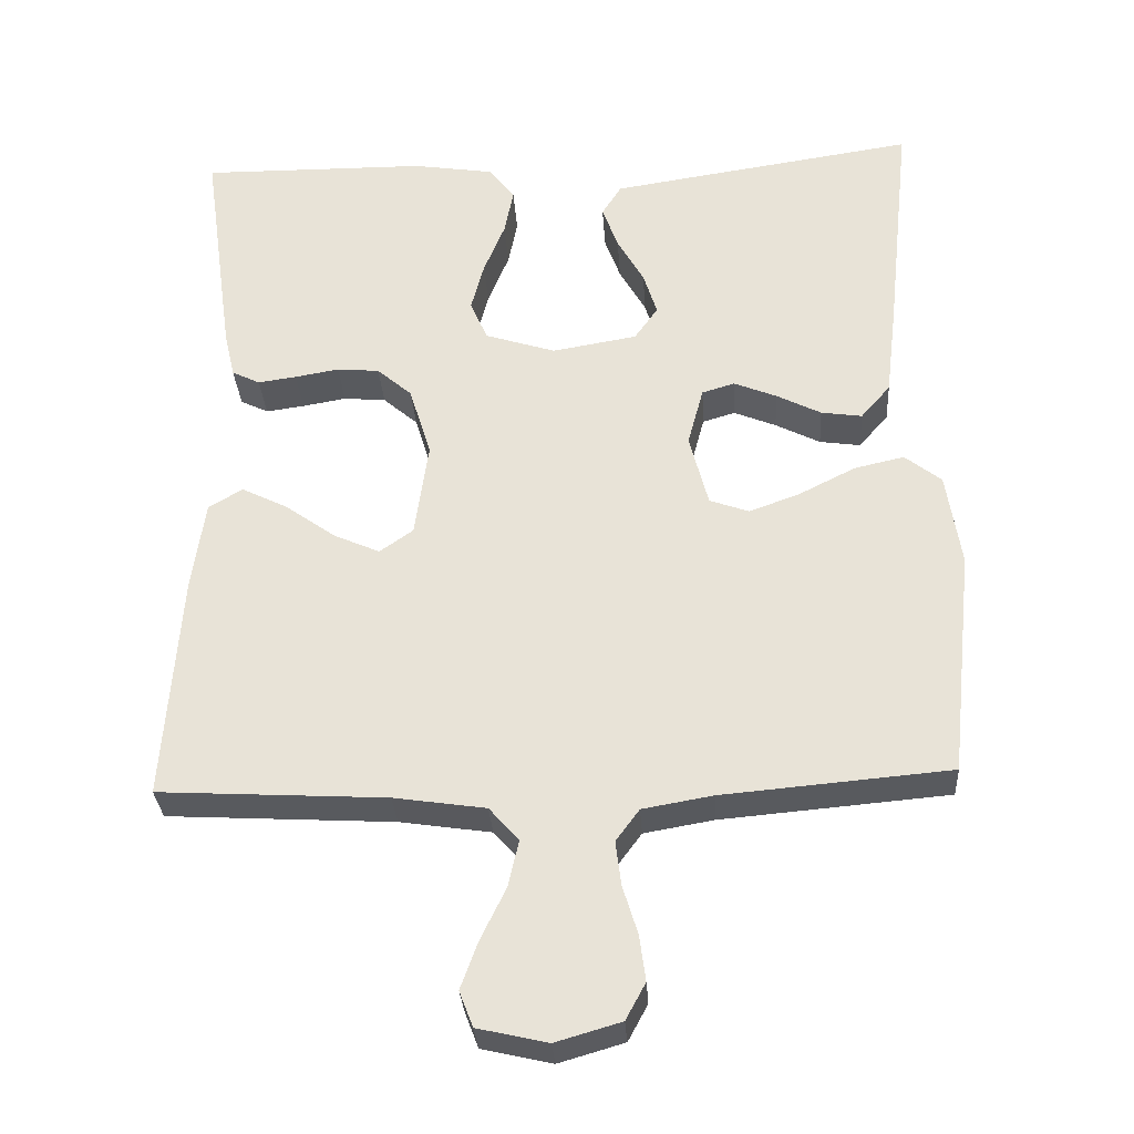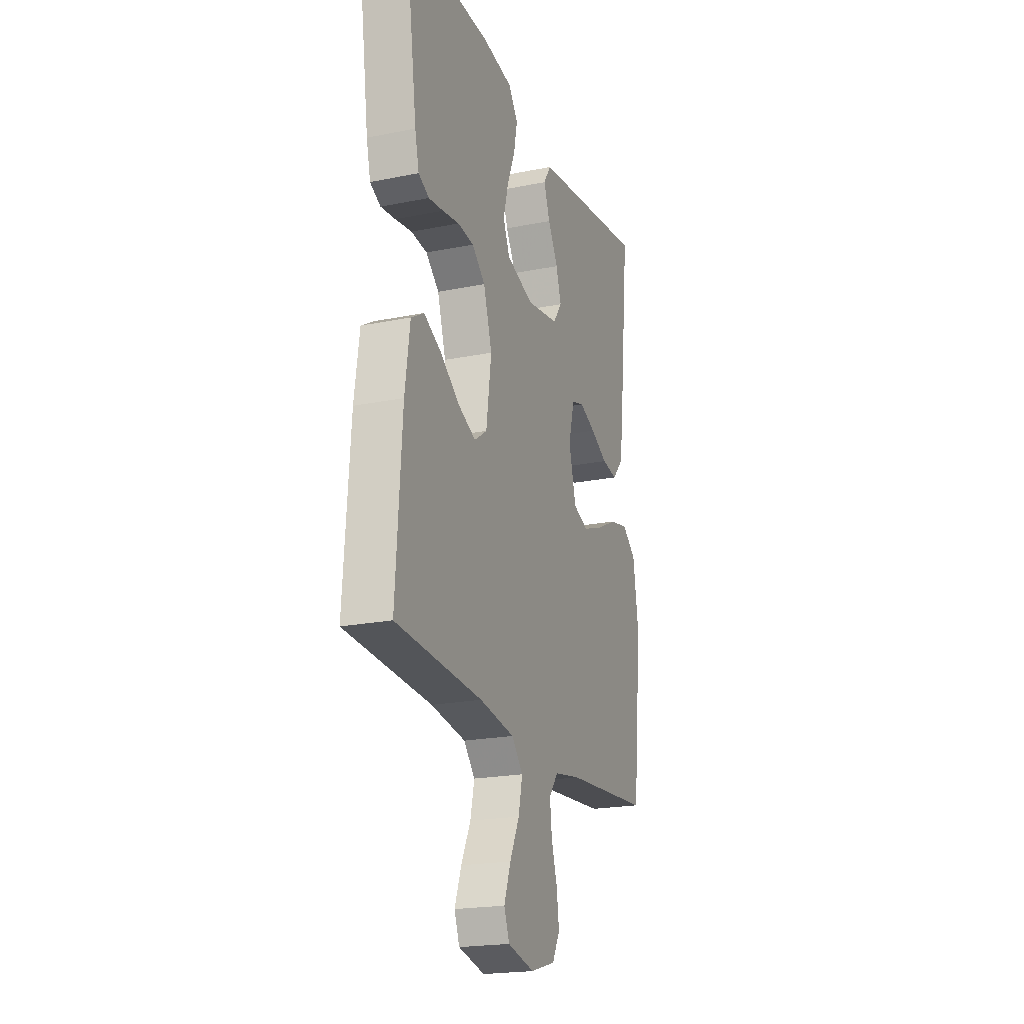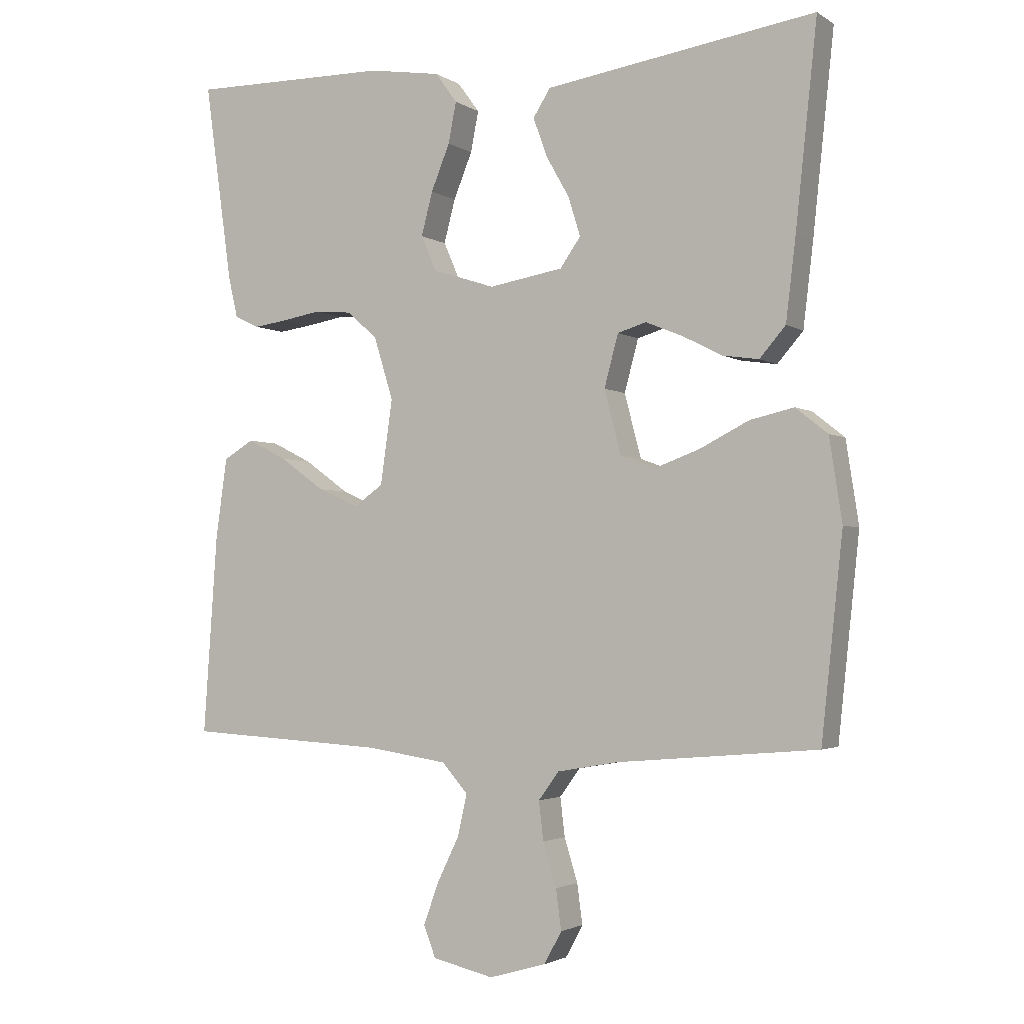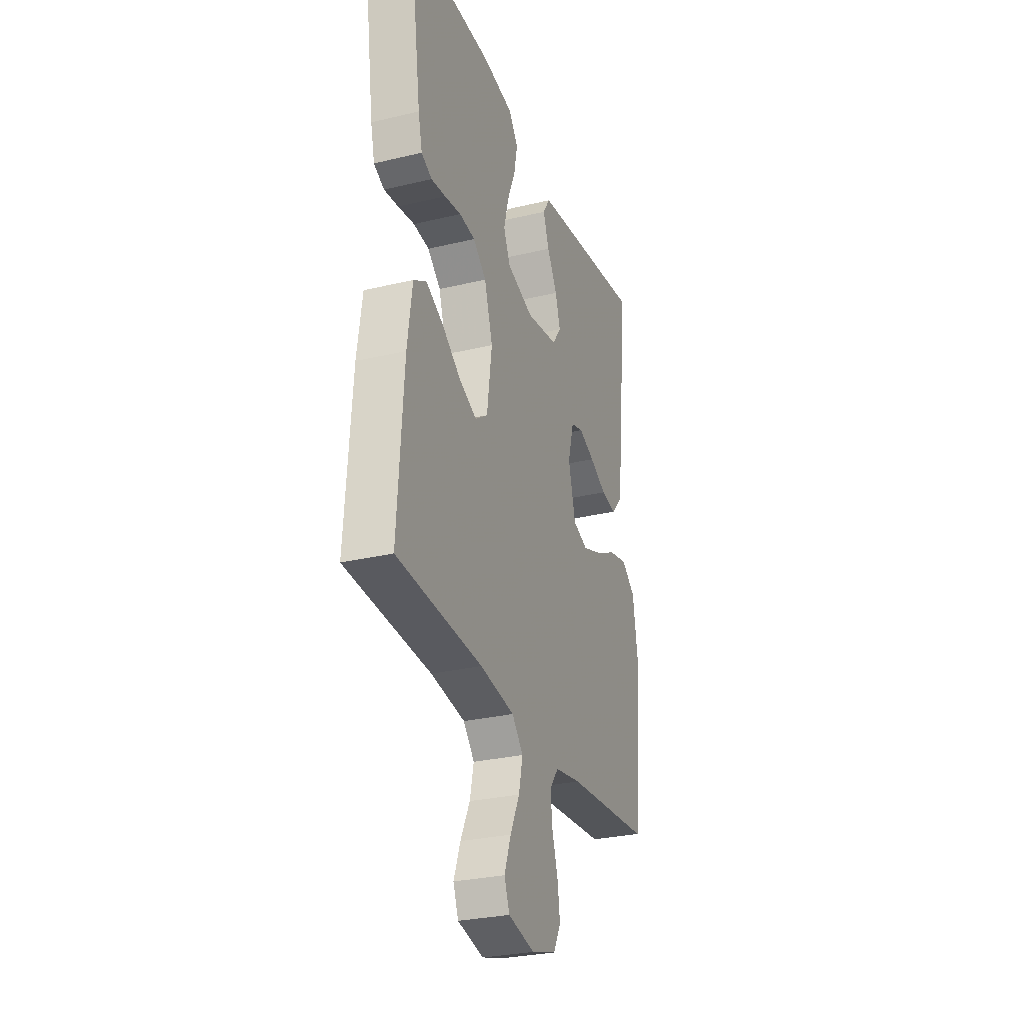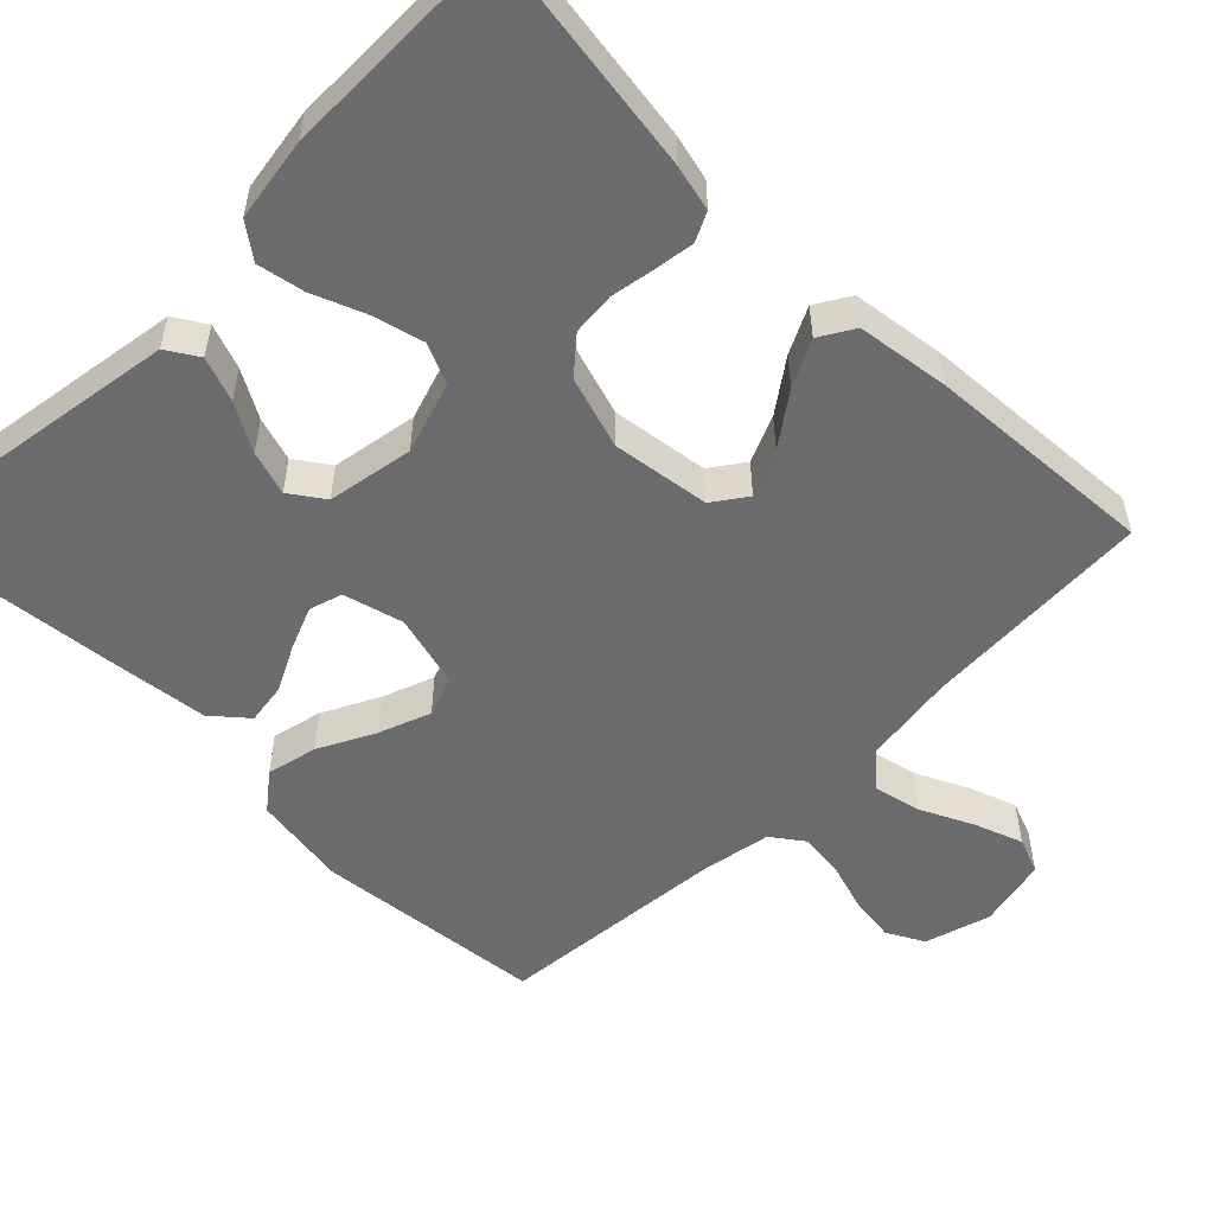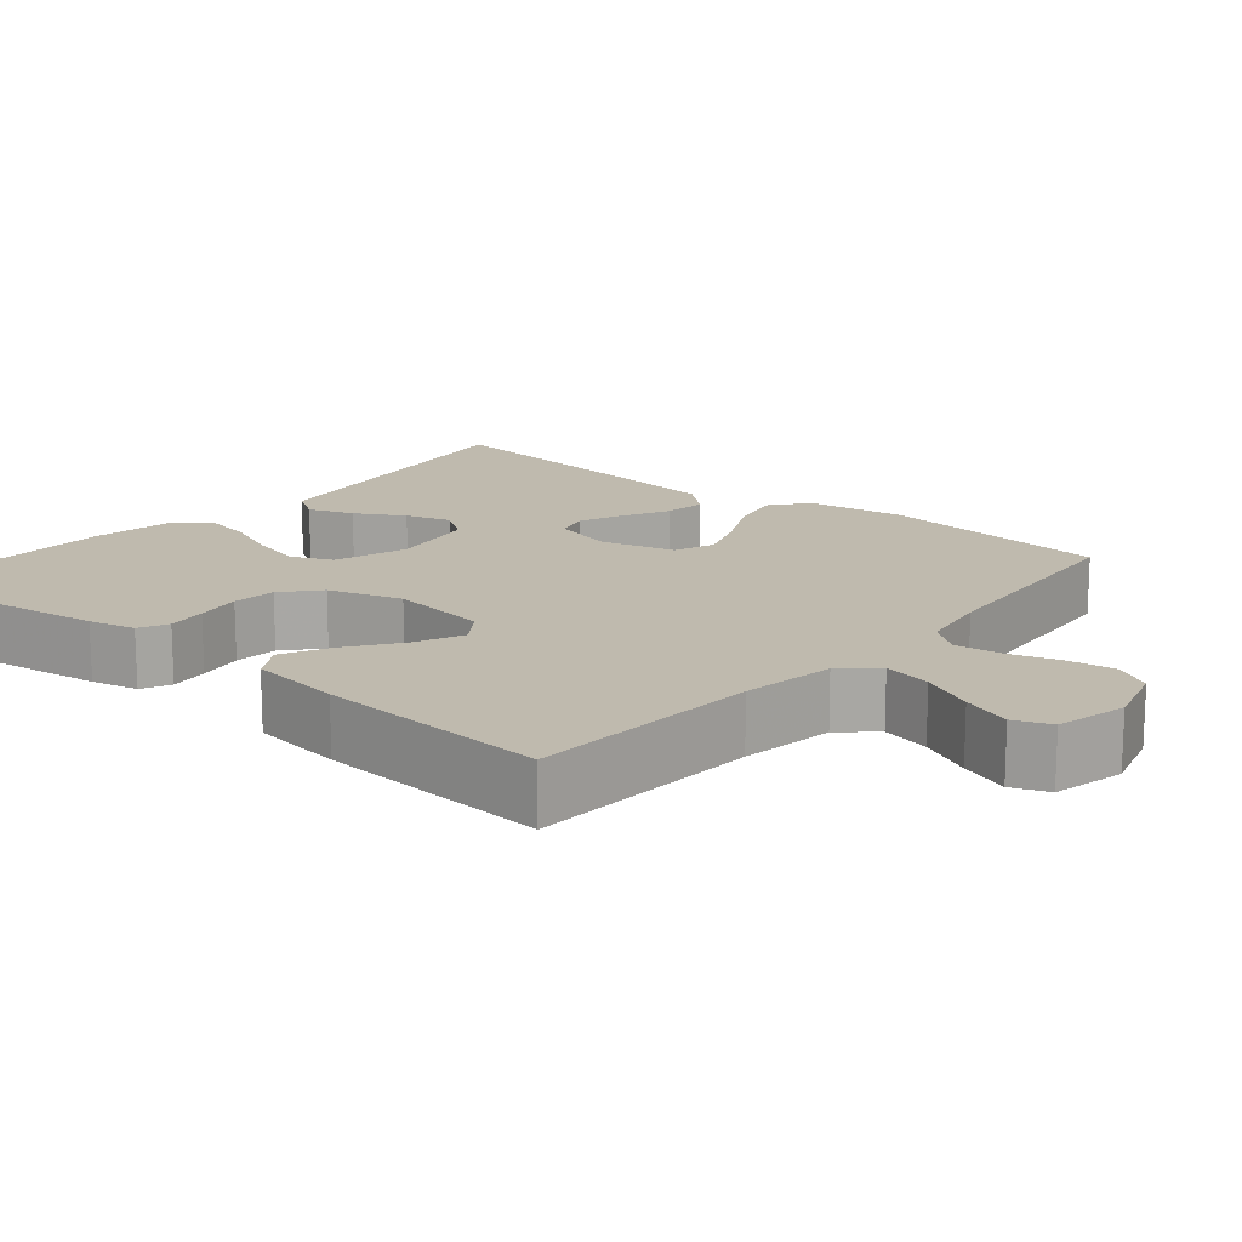
<metadata>
{"format":"obj","ext":"obj","renderer":"f3d","projection":"perspective","resolution":1024,"background":"white","views":[{"elev":-31.2,"azim":-176.4,"up":"+Z"},{"elev":-21.0,"azim":109.9,"up":"+Z"},{"elev":-2.5,"azim":-152.9,"up":"+Z"},{"elev":-28.8,"azim":109.7,"up":"+Z"},{"elev":-53.5,"azim":45.0,"up":"+Y"},{"elev":15.7,"azim":130.0,"up":"+Y"}]}
</metadata>
<code>
v -0.5 0.07 -0.5
v -0.532 0.07 -0.2
v -0.513 0.07 -0.076
v -0.465 0.07 -0.038
v -0.399 0.07 -0.053
v -0.326 0.07 -0.09
v -0.258 0.07 -0.115
v -0.206 0.07 -0.096
v -0.181 0.07 0
v -0.202 0.07 0.078
v -0.245 0.07 0.091
v -0.301 0.07 0.068
v -0.36 0.07 0.038
v -0.414 0.07 0.03
v -0.453 0.07 0.075
v -0.468 0.07 0.2
v -0.5 0.07 0.5
v -0.2 0.07 0.455
v -0.095 0.07 0.439
v -0.069 0.07 0.398
v -0.09 0.07 0.34
v -0.125 0.07 0.278
v -0.143 0.07 0.22
v -0.112 0.07 0.176
v 0 0.07 0.157
v 0.093 0.07 0.187
v 0.116 0.07 0.24
v 0.099 0.07 0.305
v 0.071 0.07 0.374
v 0.059 0.07 0.435
v 0.092 0.07 0.48
v 0.2 0.07 0.497
v 0.5 0.07 0.5
v 0.458 0.07 0.2
v 0.444 0.07 0.14
v 0.407 0.07 0.122
v 0.356 0.07 0.129
v 0.298 0.07 0.139
v 0.242 0.07 0.134
v 0.196 0.07 0.094
v 0.167 0.07 0
v 0.185 0.07 -0.127
v 0.229 0.07 -0.158
v 0.29 0.07 -0.131
v 0.357 0.07 -0.083
v 0.417 0.07 -0.053
v 0.462 0.07 -0.08
v 0.479 0.07 -0.2
v 0.5 0.07 -0.5
v 0.2 0.07 -0.517
v 0.079 0.07 -0.535
v 0.04 0.07 -0.579
v 0.054 0.07 -0.641
v 0.087 0.07 -0.709
v 0.11 0.07 -0.772
v 0.092 0.07 -0.819
v 0 0.07 -0.84
v -0.086 0.07 -0.815
v -0.112 0.07 -0.767
v -0.104 0.07 -0.707
v -0.084 0.07 -0.642
v -0.077 0.07 -0.584
v -0.108 0.07 -0.542
v -0.2 0.07 -0.526
v -0.5 0 -0.5
v -0.532 0 -0.2
v -0.513 0 -0.076
v -0.465 0 -0.038
v -0.399 0 -0.053
v -0.326 0 -0.09
v -0.258 0 -0.115
v -0.206 0 -0.096
v -0.181 0 0
v -0.202 0 0.078
v -0.245 0 0.091
v -0.301 0 0.068
v -0.36 0 0.038
v -0.414 0 0.03
v -0.453 0 0.075
v -0.468 0 0.2
v -0.5 0 0.5
v -0.2 0 0.455
v -0.095 0 0.439
v -0.069 0 0.398
v -0.09 0 0.34
v -0.125 0 0.278
v -0.143 0 0.22
v -0.112 0 0.176
v 0 0 0.157
v 0.093 0 0.187
v 0.116 0 0.24
v 0.099 0 0.305
v 0.071 0 0.374
v 0.059 0 0.435
v 0.092 0 0.48
v 0.2 0 0.497
v 0.5 0 0.5
v 0.458 0 0.2
v 0.444 0 0.14
v 0.407 0 0.122
v 0.356 0 0.129
v 0.298 0 0.139
v 0.242 0 0.134
v 0.196 0 0.094
v 0.167 0 0
v 0.185 0 -0.127
v 0.229 0 -0.158
v 0.29 0 -0.131
v 0.357 0 -0.083
v 0.417 0 -0.053
v 0.462 0 -0.08
v 0.479 0 -0.2
v 0.5 0 -0.5
v 0.2 0 -0.517
v 0.079 0 -0.535
v 0.04 0 -0.579
v 0.054 0 -0.641
v 0.087 0 -0.709
v 0.11 0 -0.772
v 0.092 0 -0.819
v 0 0 -0.84
v -0.086 0 -0.815
v -0.112 0 -0.767
v -0.104 0 -0.707
v -0.084 0 -0.642
v -0.077 0 -0.584
v -0.108 0 -0.542
v -0.2 0 -0.526
f 59 60 61
f 58 59 61
f 57 58 61
f 56 57 61
f 55 56 61
f 54 55 61
f 53 54 61
f 52 53 61 62
f 51 52 62 63
f 48 49 50
f 47 48 50
f 46 47 50
f 45 46 50
f 44 45 50
f 51 63 64
f 50 51 64
f 44 50 64
f 43 44 64
f 36 37 38
f 35 36 38
f 34 35 38
f 33 34 38
f 32 33 38
f 31 32 38
f 30 31 38
f 29 30 38
f 28 29 38
f 27 28 38 39
f 26 27 39 40
f 20 21 22
f 19 20 22
f 18 19 22
f 17 18 22
f 16 17 22
f 15 16 22
f 14 15 22
f 13 14 22
f 12 13 22
f 11 12 22 23
f 10 11 23 24
f 4 5 6
f 3 4 6
f 2 3 6
f 1 2 6
f 64 1 6
f 64 6 7
f 64 7 8
f 43 64 8
f 42 43 8
f 41 42 8 9
f 41 9 10
f 40 41 10
f 26 40 10
f 25 26 10
f 10 24 25
f 125 124 123
f 125 123 122
f 125 122 121
f 125 121 120
f 125 120 119
f 125 119 118
f 125 118 117
f 126 125 117 116
f 127 126 116 115
f 114 113 112
f 114 112 111
f 114 111 110
f 114 110 109
f 114 109 108
f 128 127 115
f 128 115 114
f 128 114 108
f 128 108 107
f 102 101 100
f 102 100 99
f 102 99 98
f 102 98 97
f 102 97 96
f 102 96 95
f 102 95 94
f 102 94 93
f 102 93 92
f 103 102 92 91
f 104 103 91 90
f 86 85 84
f 86 84 83
f 86 83 82
f 86 82 81
f 86 81 80
f 86 80 79
f 86 79 78
f 86 78 77
f 86 77 76
f 87 86 76 75
f 88 87 75 74
f 70 69 68
f 70 68 67
f 70 67 66
f 70 66 65
f 70 65 128
f 71 70 128
f 72 71 128
f 72 128 107
f 72 107 106
f 73 72 106 105
f 74 73 105
f 74 105 104
f 74 104 90
f 74 90 89
f 89 88 74
f 1 65 66 2
f 2 66 67 3
f 3 67 68 4
f 4 68 69 5
f 5 69 70 6
f 6 70 71 7
f 7 71 72 8
f 8 72 73 9
f 9 73 74 10
f 10 74 75 11
f 11 75 76 12
f 12 76 77 13
f 13 77 78 14
f 14 78 79 15
f 15 79 80 16
f 16 80 81 17
f 17 81 82 18
f 18 82 83 19
f 19 83 84 20
f 20 84 85 21
f 21 85 86 22
f 22 86 87 23
f 23 87 88 24
f 24 88 89 25
f 25 89 90 26
f 26 90 91 27
f 27 91 92 28
f 28 92 93 29
f 29 93 94 30
f 30 94 95 31
f 31 95 96 32
f 32 96 97 33
f 33 97 98 34
f 34 98 99 35
f 35 99 100 36
f 36 100 101 37
f 37 101 102 38
f 38 102 103 39
f 39 103 104 40
f 40 104 105 41
f 41 105 106 42
f 42 106 107 43
f 43 107 108 44
f 44 108 109 45
f 45 109 110 46
f 46 110 111 47
f 47 111 112 48
f 48 112 113 49
f 49 113 114 50
f 50 114 115 51
f 51 115 116 52
f 52 116 117 53
f 53 117 118 54
f 54 118 119 55
f 55 119 120 56
f 56 120 121 57
f 57 121 122 58
f 58 122 123 59
f 59 123 124 60
f 60 124 125 61
f 61 125 126 62
f 62 126 127 63
f 63 127 128 64
f 64 128 65 1

</code>
